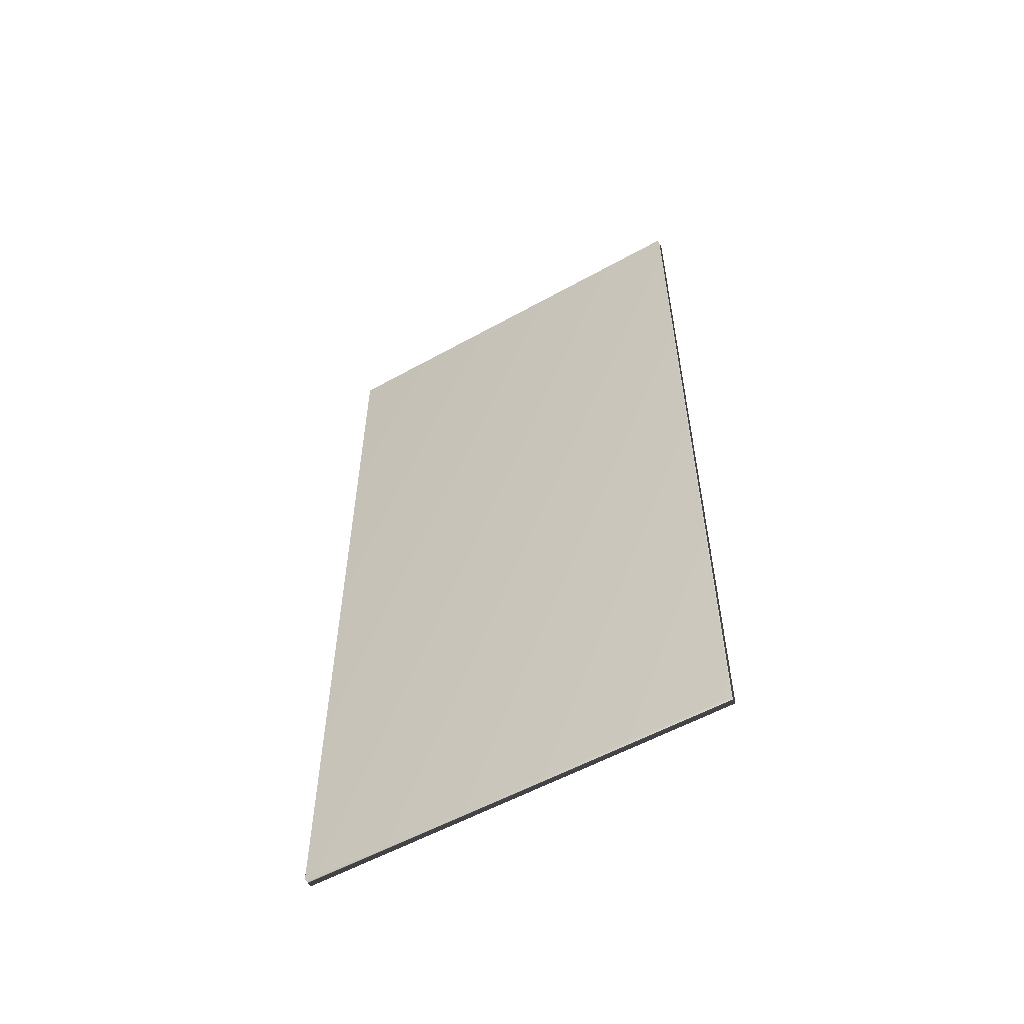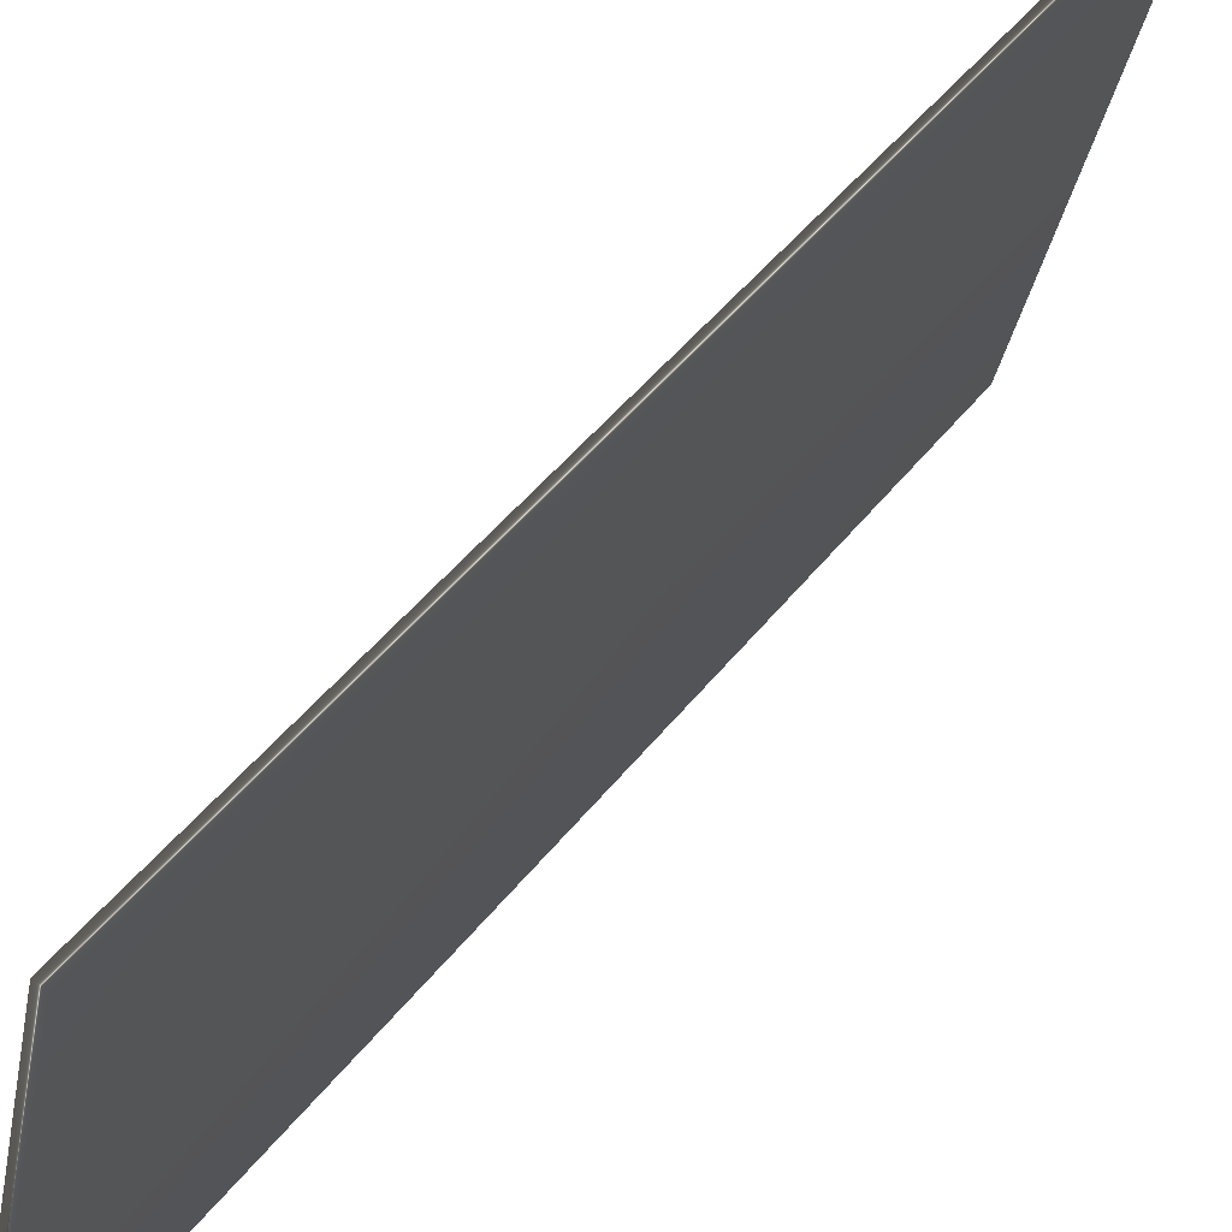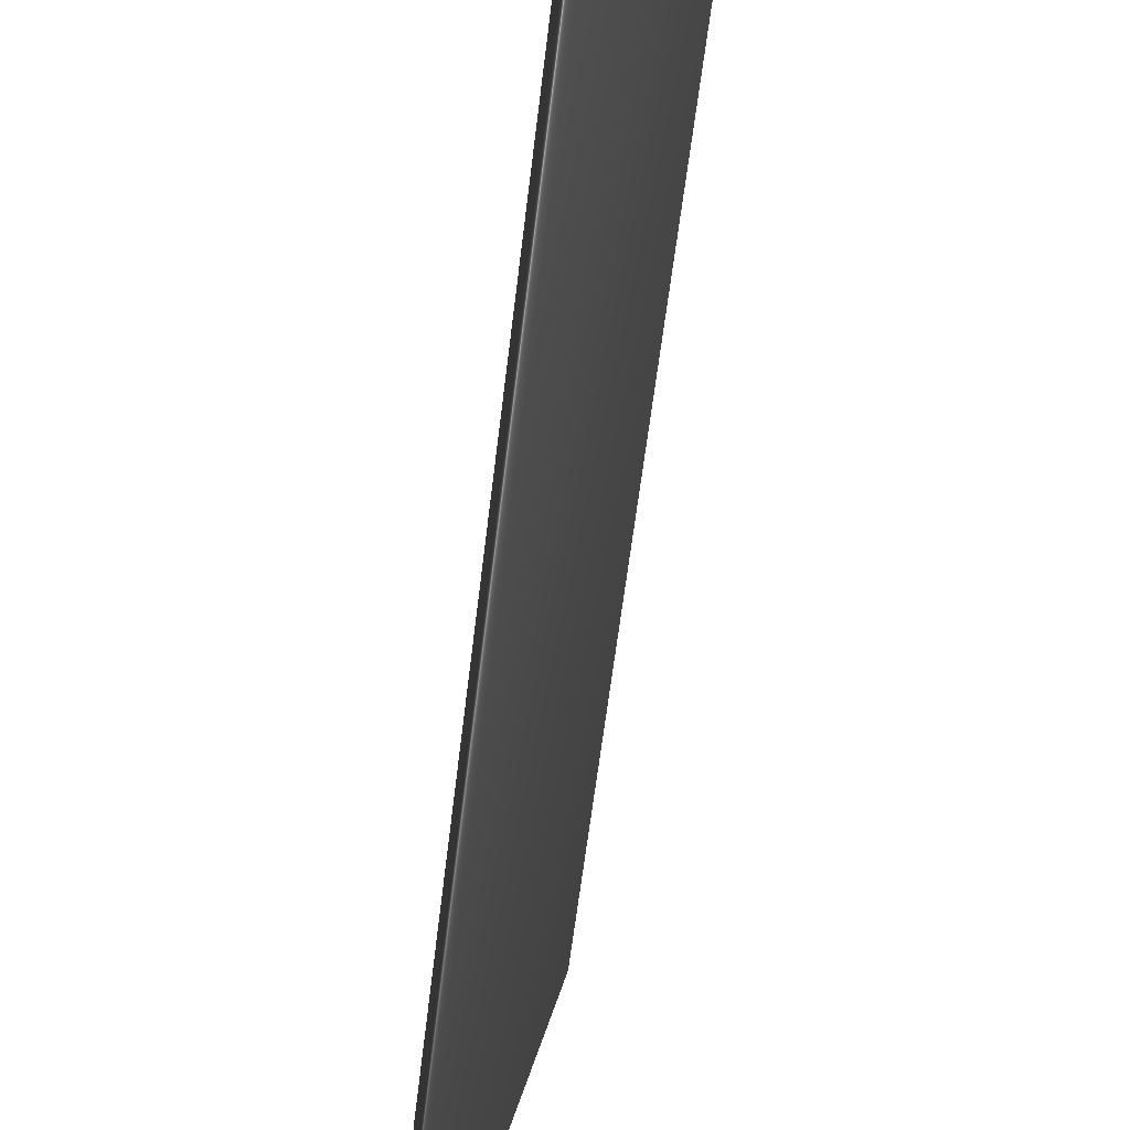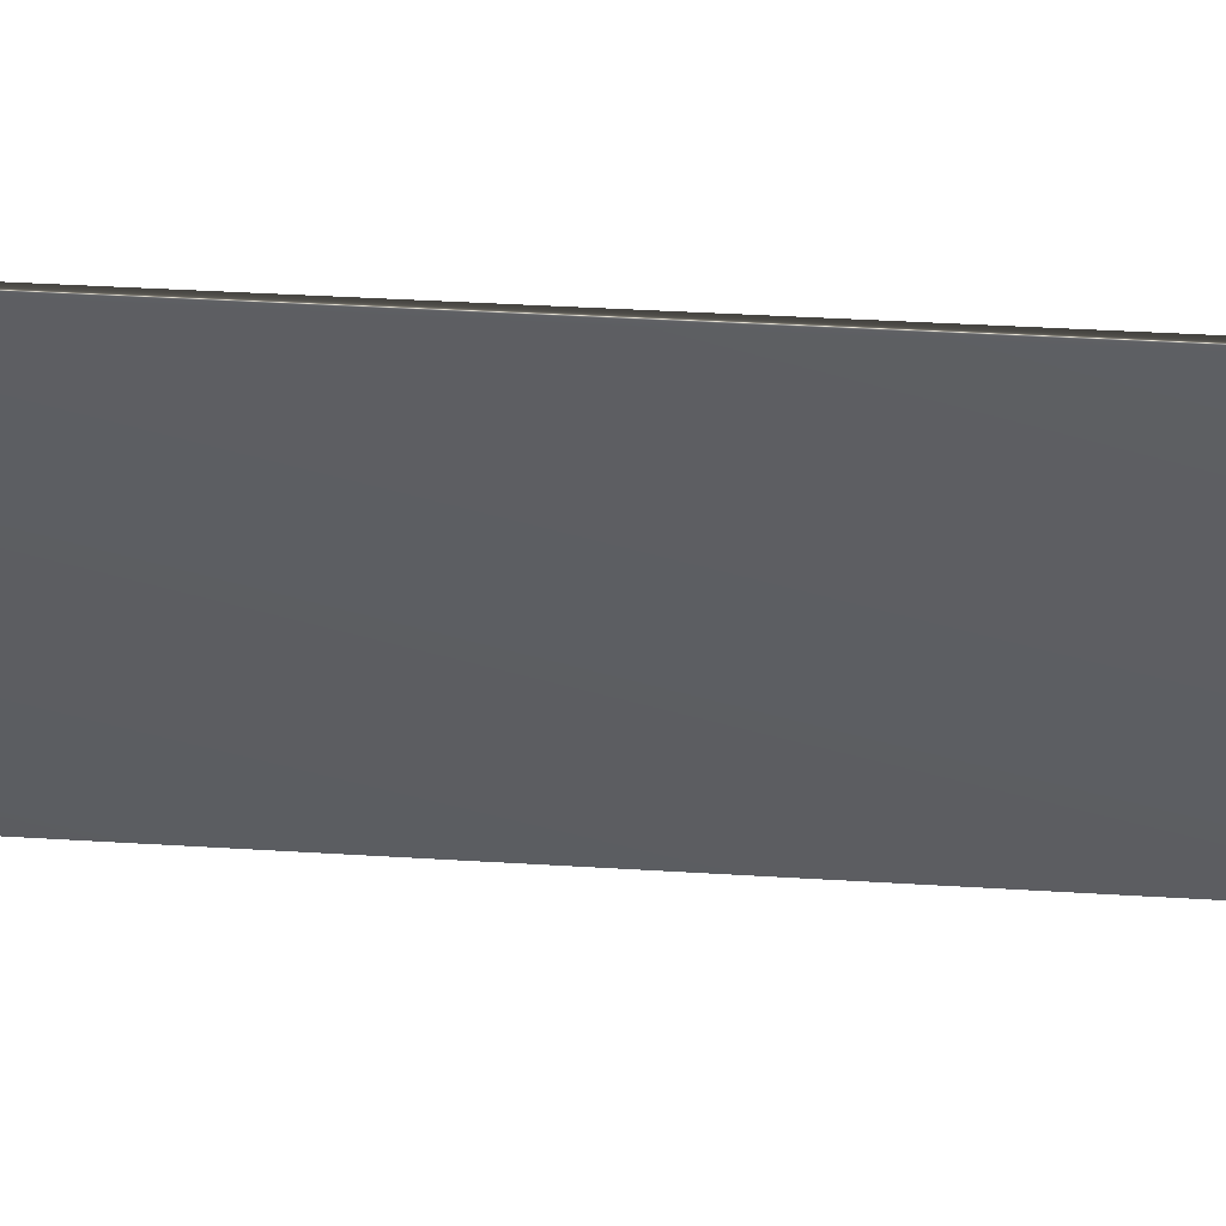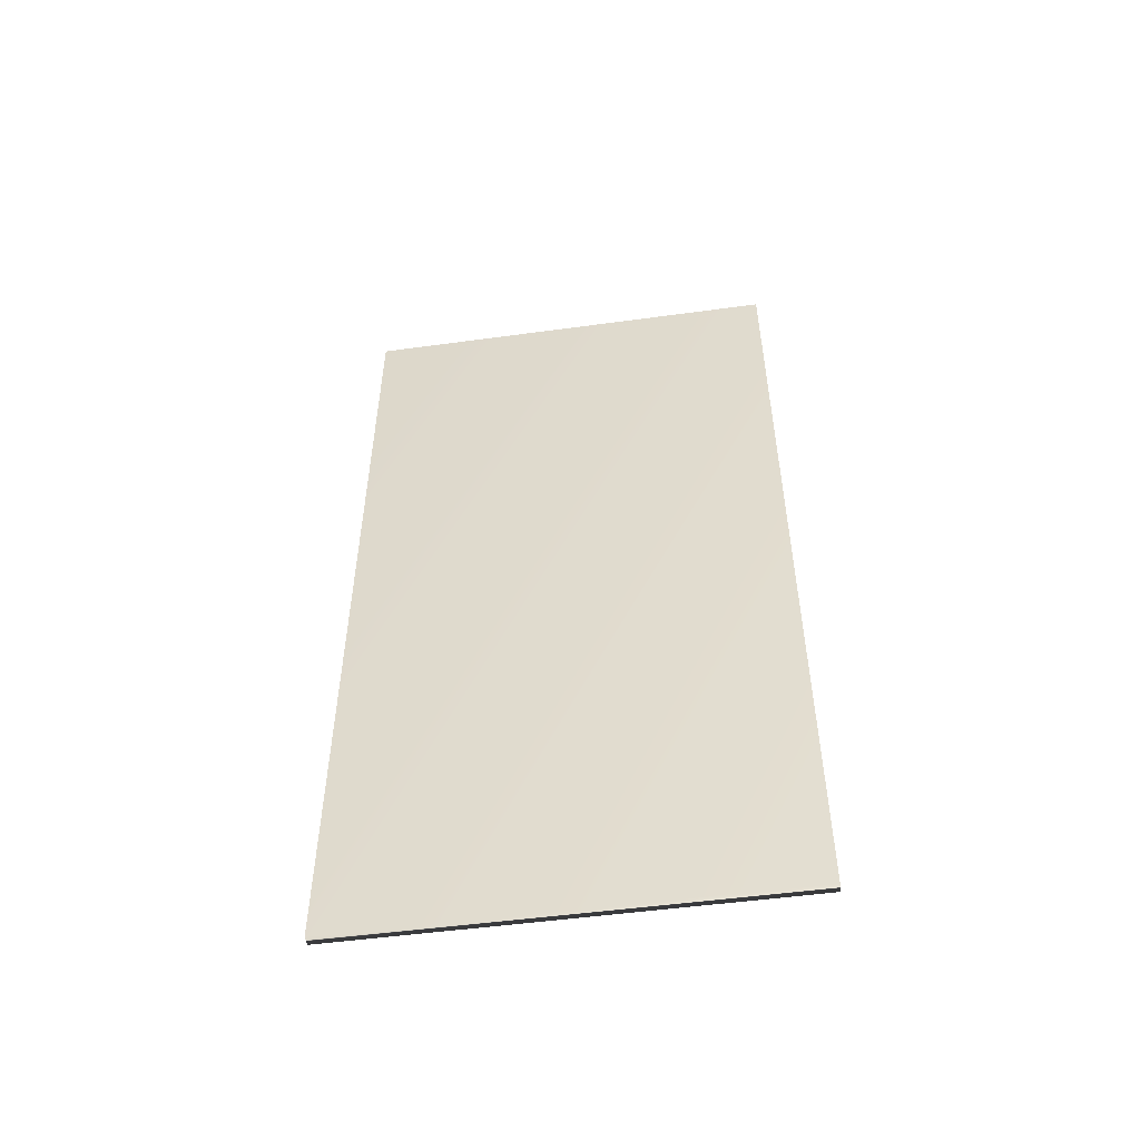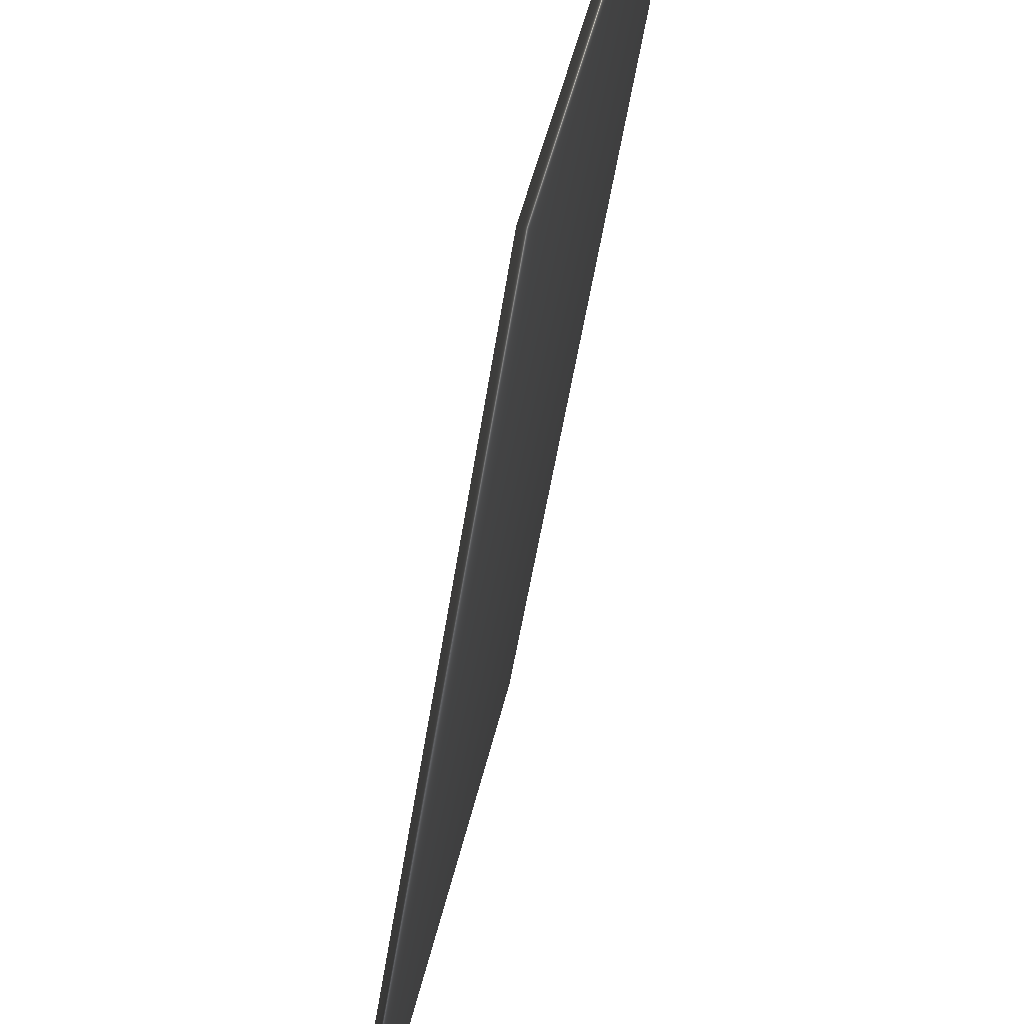
<metadata>
{"format":"obj","ext":"obj","renderer":"f3d","projection":"perspective","resolution":1024,"background":"white","views":[{"elev":-56.0,"azim":133.3,"up":"+Y"},{"elev":47.0,"azim":35.7,"up":"+Z"},{"elev":-57.3,"azim":-6.6,"up":"+Z"},{"elev":39.1,"azim":94.4,"up":"+Z"},{"elev":-51.7,"azim":-68.6,"up":"+Y"},{"elev":-39.9,"azim":-7.1,"up":"+Z"}]}
</metadata>
<code>
v -71.74 46.46 -118.8
v -71.74 39.04 -118.8
v -71.66 46.46 -118.8
v -71.66 39.04 -118.8
v -72.47 39.04 -122.3
v -72.47 46.46 -122.3
v -72.55 46.46 -122.3
v -72.55 39.04 -122.3
f 1 2 3
f 3 2 4
f 5 6 4
f 4 6 3
f 7 1 6
f 6 1 3
f 8 5 2
f 2 5 4
f 2 1 8
f 8 1 7
f 8 7 5
f 5 7 6

</code>
